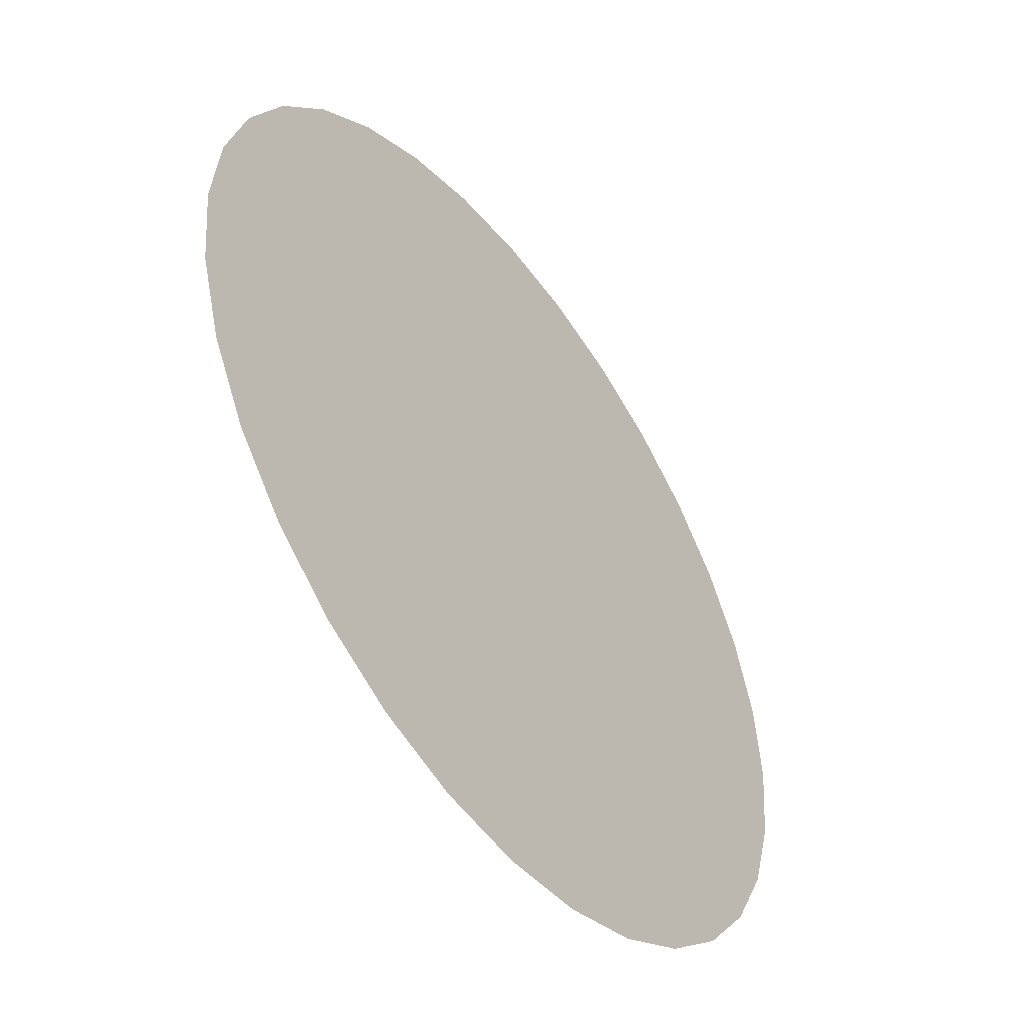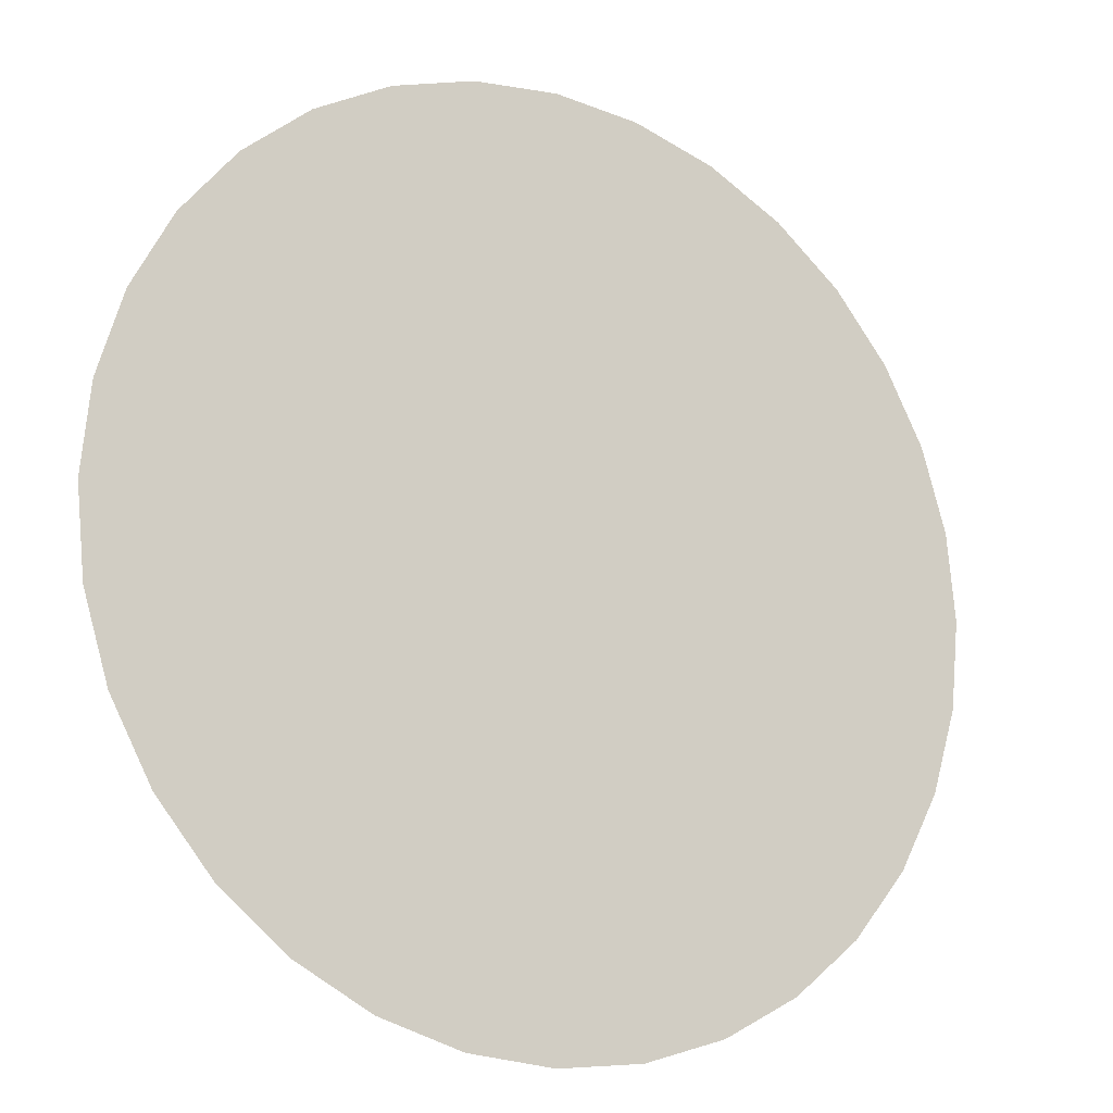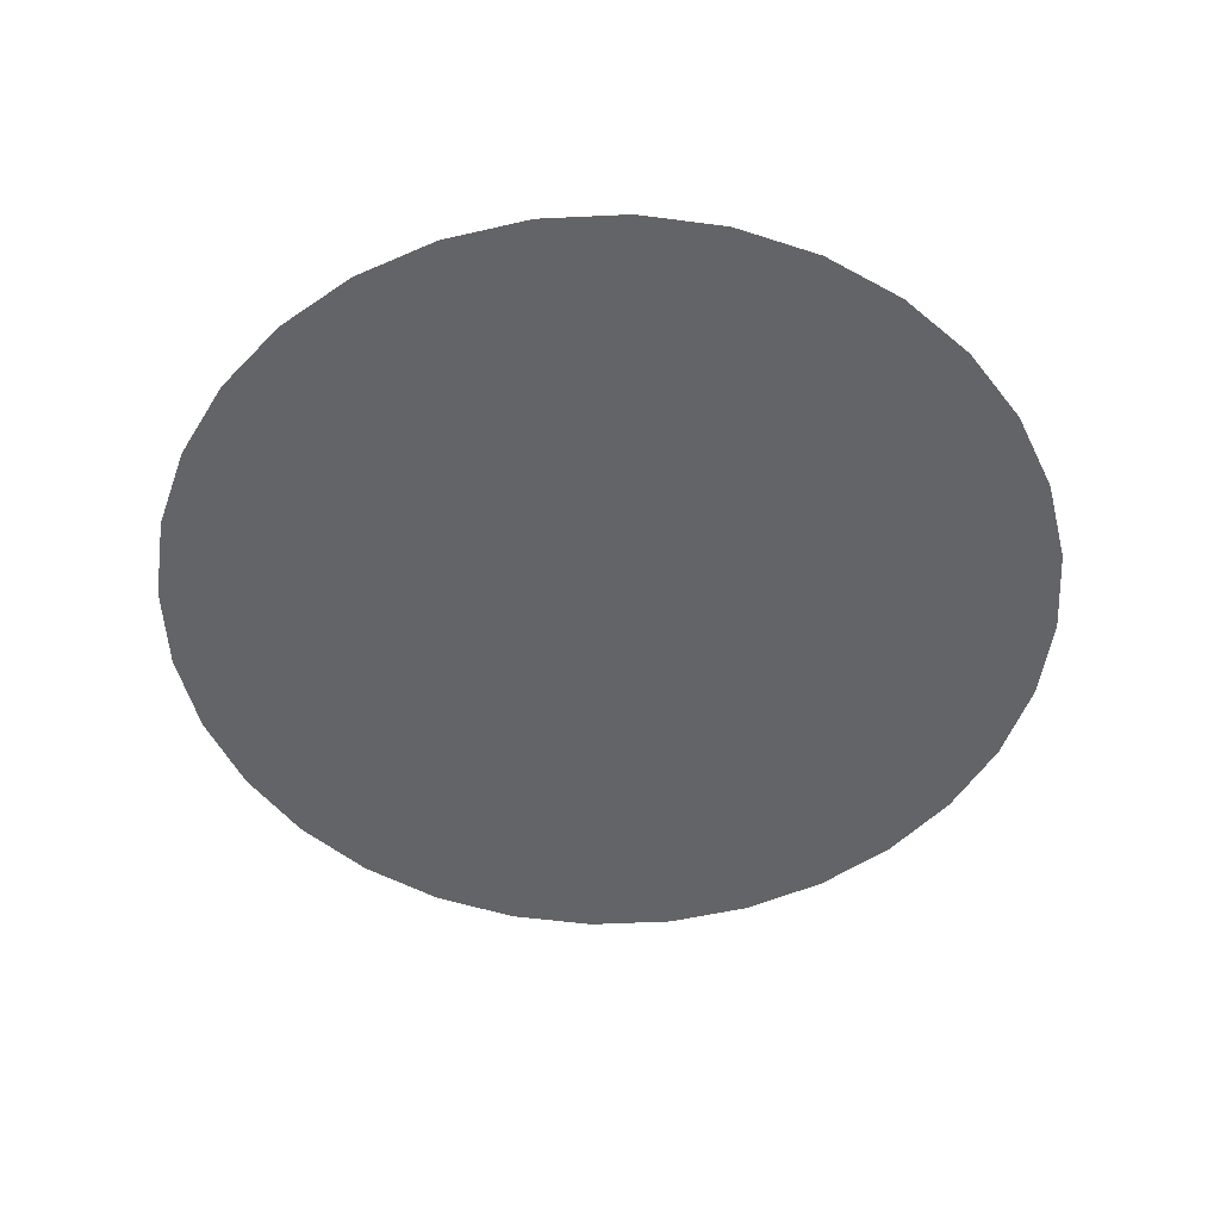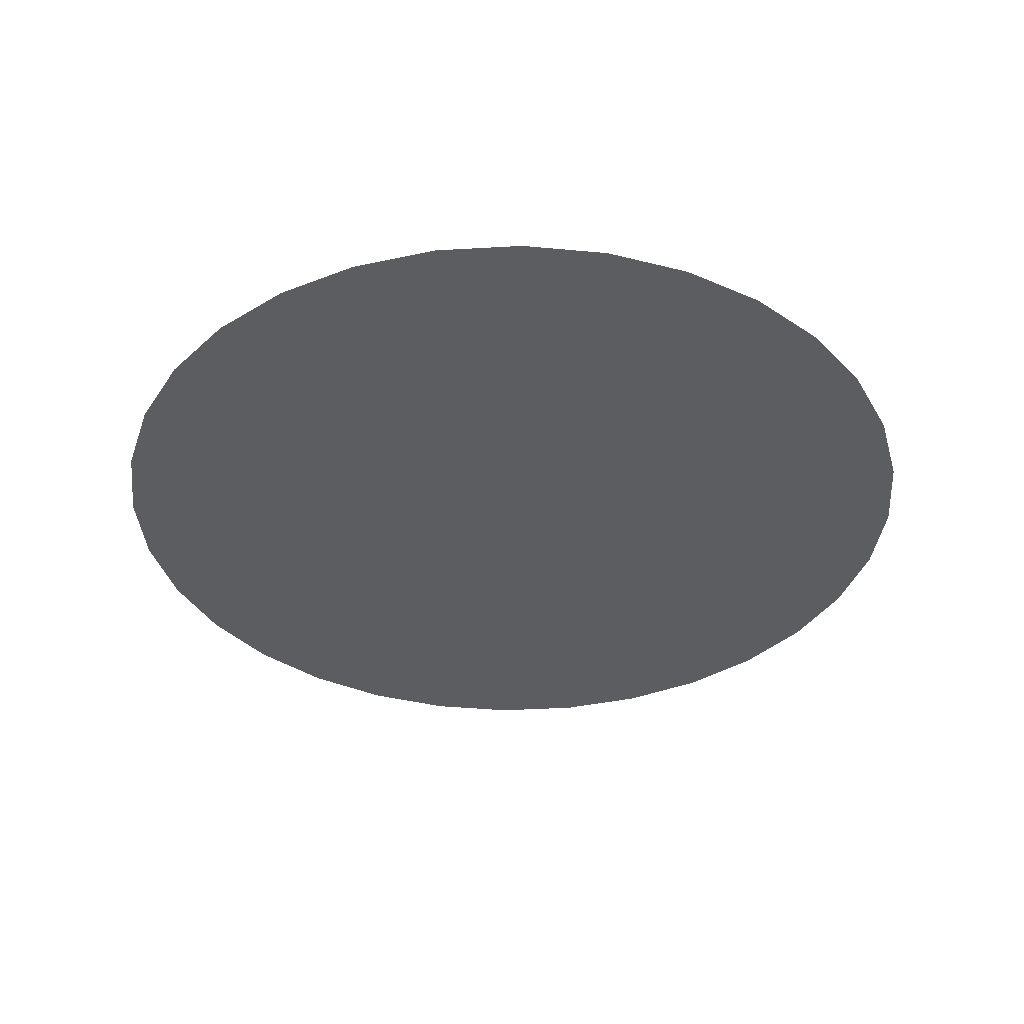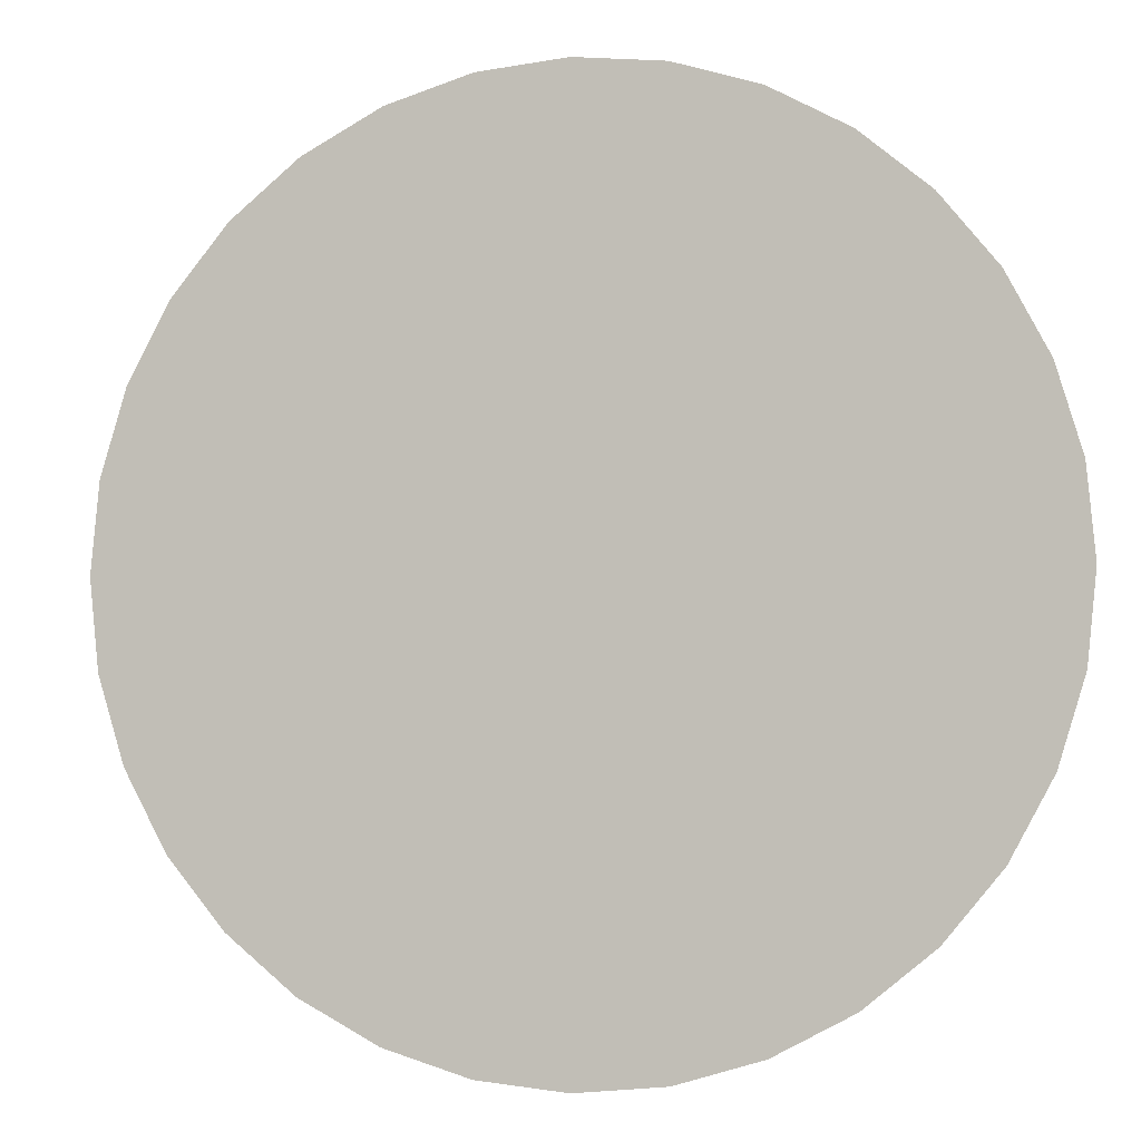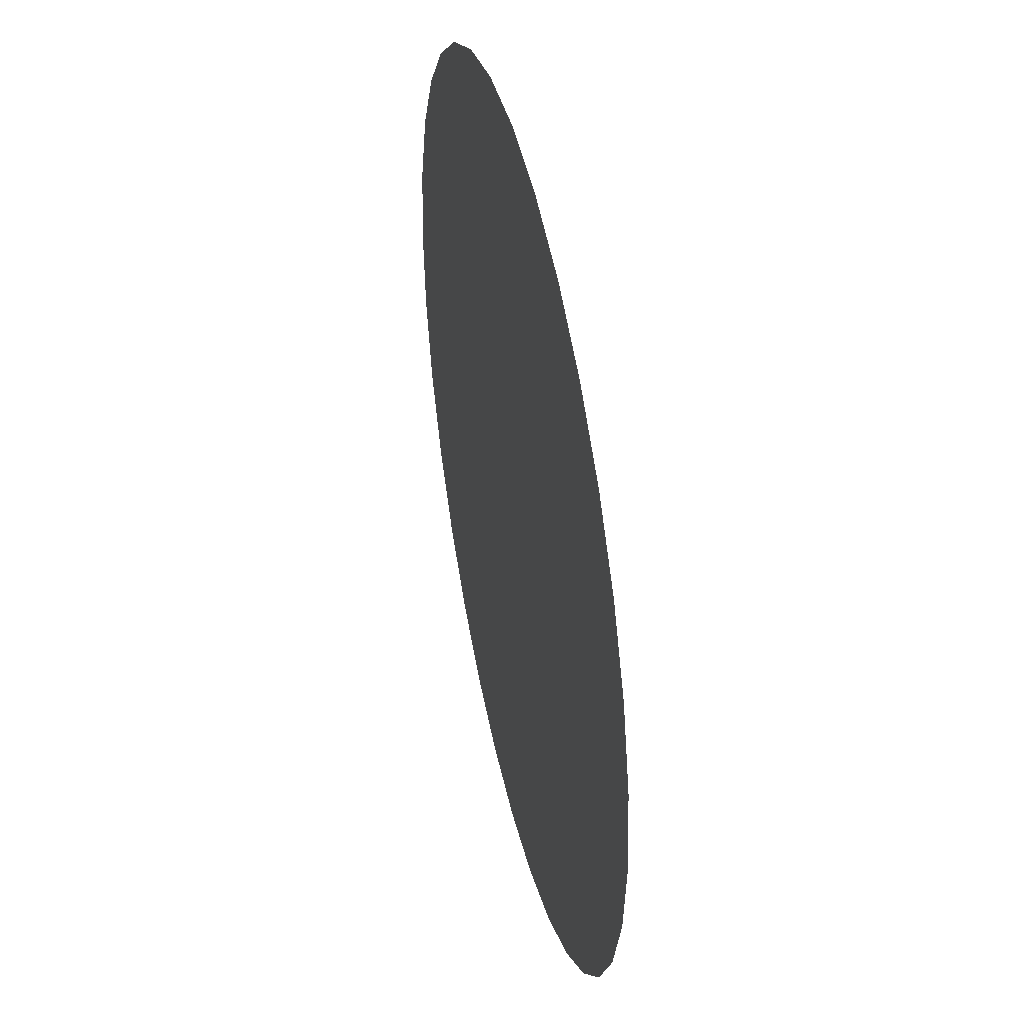
<metadata>
{"format":"obj","ext":"obj","renderer":"f3d","projection":"perspective","resolution":1024,"background":"white","views":[{"elev":-49.9,"azim":126.2,"up":"+Z"},{"elev":-16.1,"azim":149.4,"up":"+Z"},{"elev":-51.2,"azim":-148.9,"up":"+Y"},{"elev":-37.0,"azim":-91.3,"up":"+Y"},{"elev":-2.8,"azim":14.5,"up":"+Z"},{"elev":43.4,"azim":77.5,"up":"+Z"}]}
</metadata>
<code>
o soupape_Circle.001
v 0 3.615 -0.193
v -0.03765 3.615 -0.1893
v -0.07385 3.615 -0.1783
v -0.1072 3.615 -0.1605
v -0.1365 3.615 -0.1365
v -0.1605 3.615 -0.1072
v -0.1783 3.615 -0.07385
v -0.1893 3.615 -0.03765
v -0.193 3.615 -0
v -0.1893 3.615 0.03765
v -0.1783 3.615 0.07385
v -0.1605 3.615 0.1072
v -0.1365 3.615 0.1365
v -0.1072 3.615 0.1605
v -0.07385 3.615 0.1783
v -0.03765 3.615 0.1893
v 0 3.615 0.193
v 0.03765 3.615 0.1893
v 0.07385 3.615 0.1783
v 0.1072 3.615 0.1605
v 0.1365 3.615 0.1365
v 0.1605 3.615 0.1072
v 0.1783 3.615 0.07385
v 0.1893 3.615 0.03765
v 0.193 3.615 -0
v 0.1893 3.615 -0.03765
v 0.1783 3.615 -0.07385
v 0.1605 3.615 -0.1072
v 0.1365 3.615 -0.1365
v 0.1072 3.615 -0.1605
v 0.07385 3.615 -0.1783
v 0.03765 3.615 -0.1893
f 2 3 4 5 6 7 8 9 10 11 12 13 14 15 16 17 18 19 20 21 22 23 24 25 26 27 28 29 30 31 32 1

</code>
